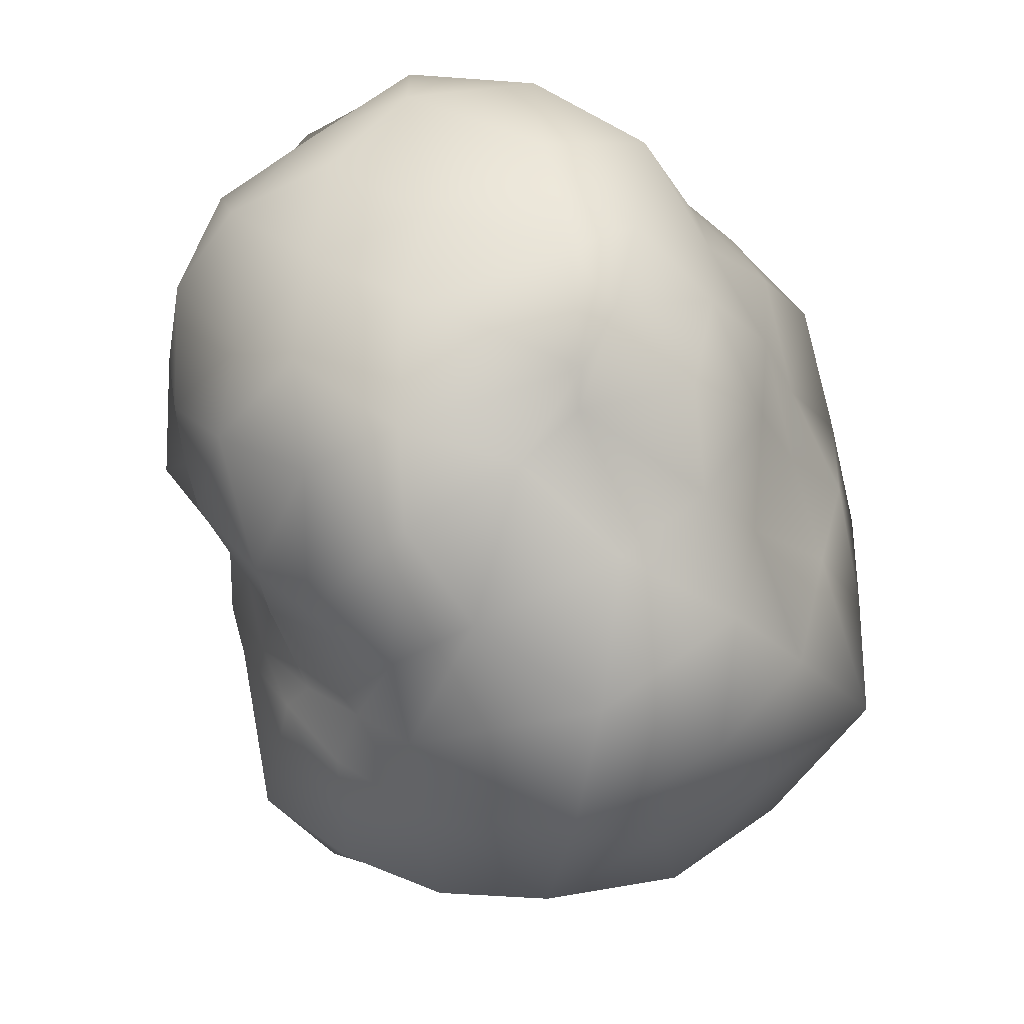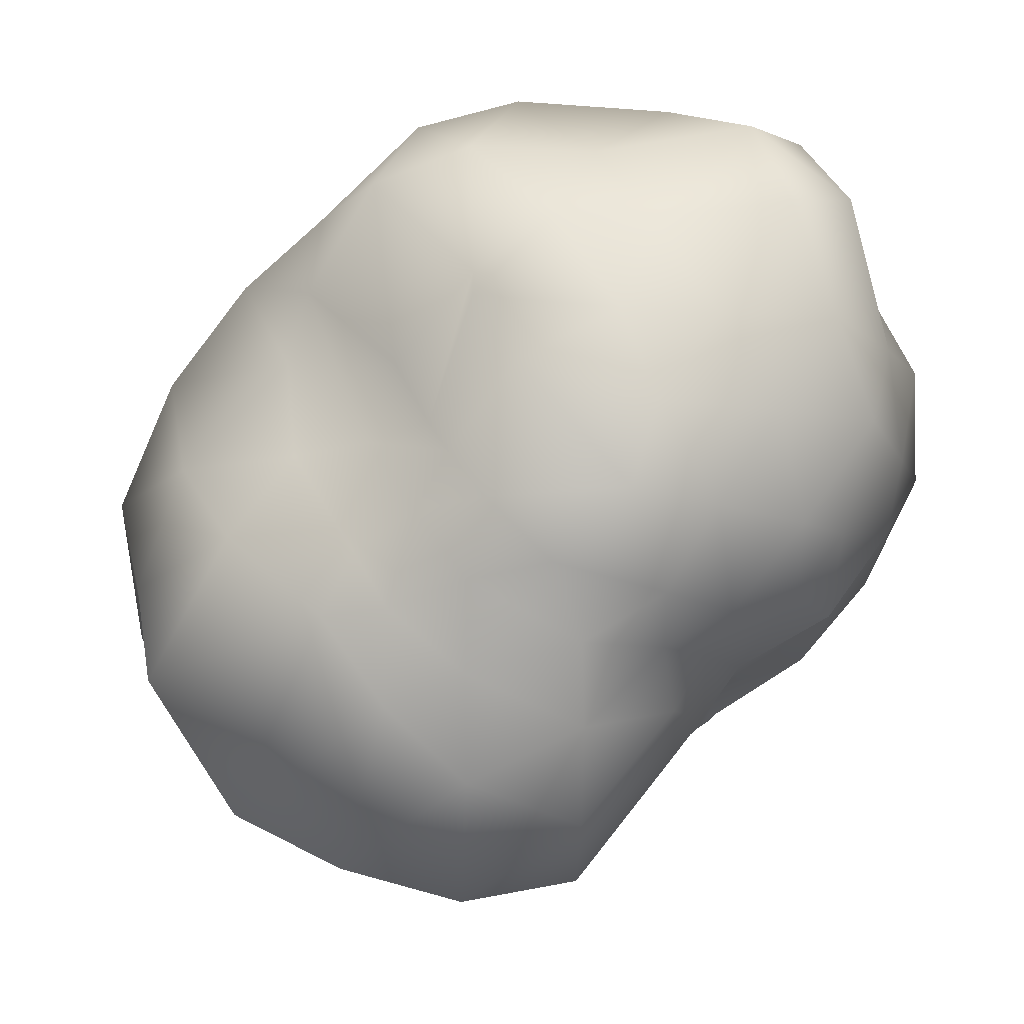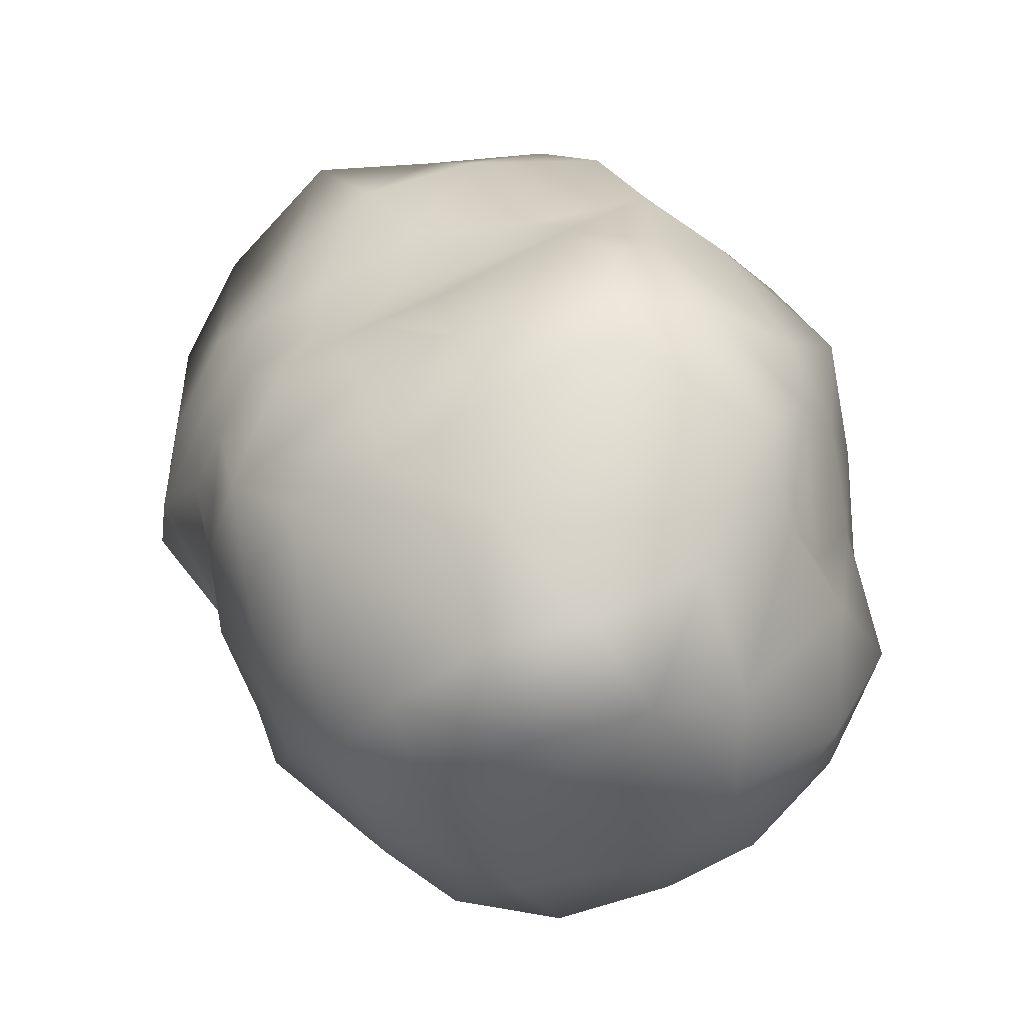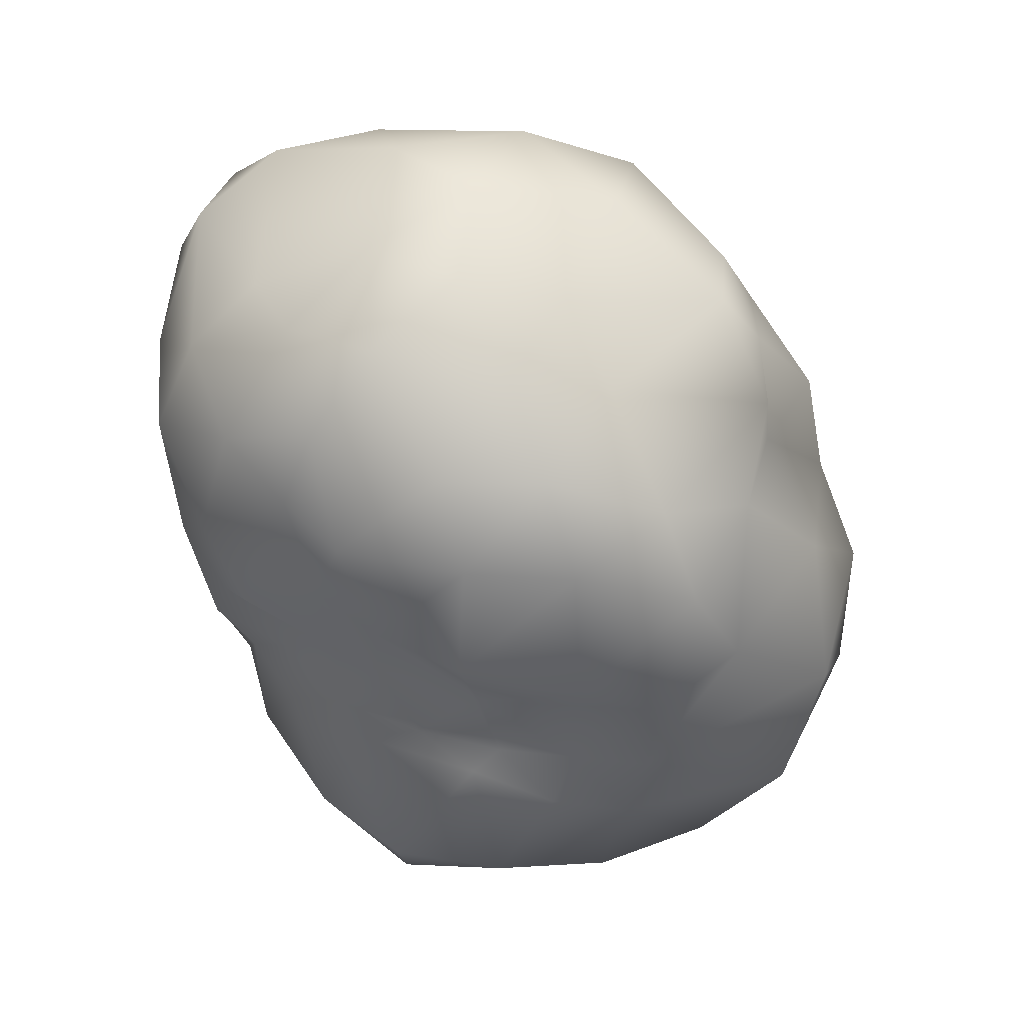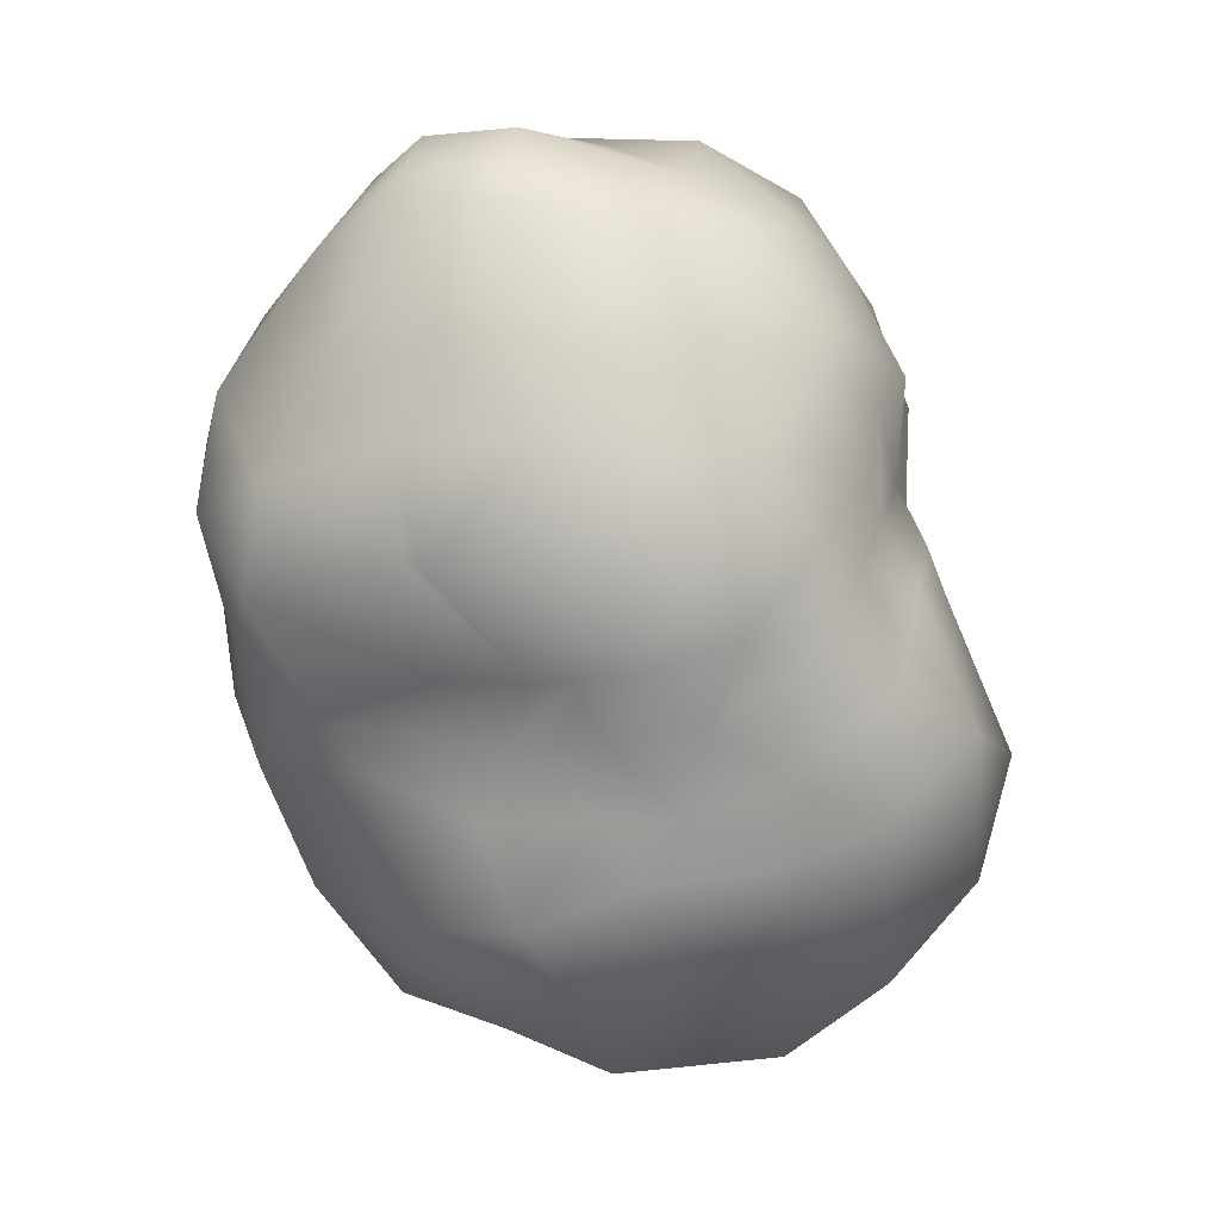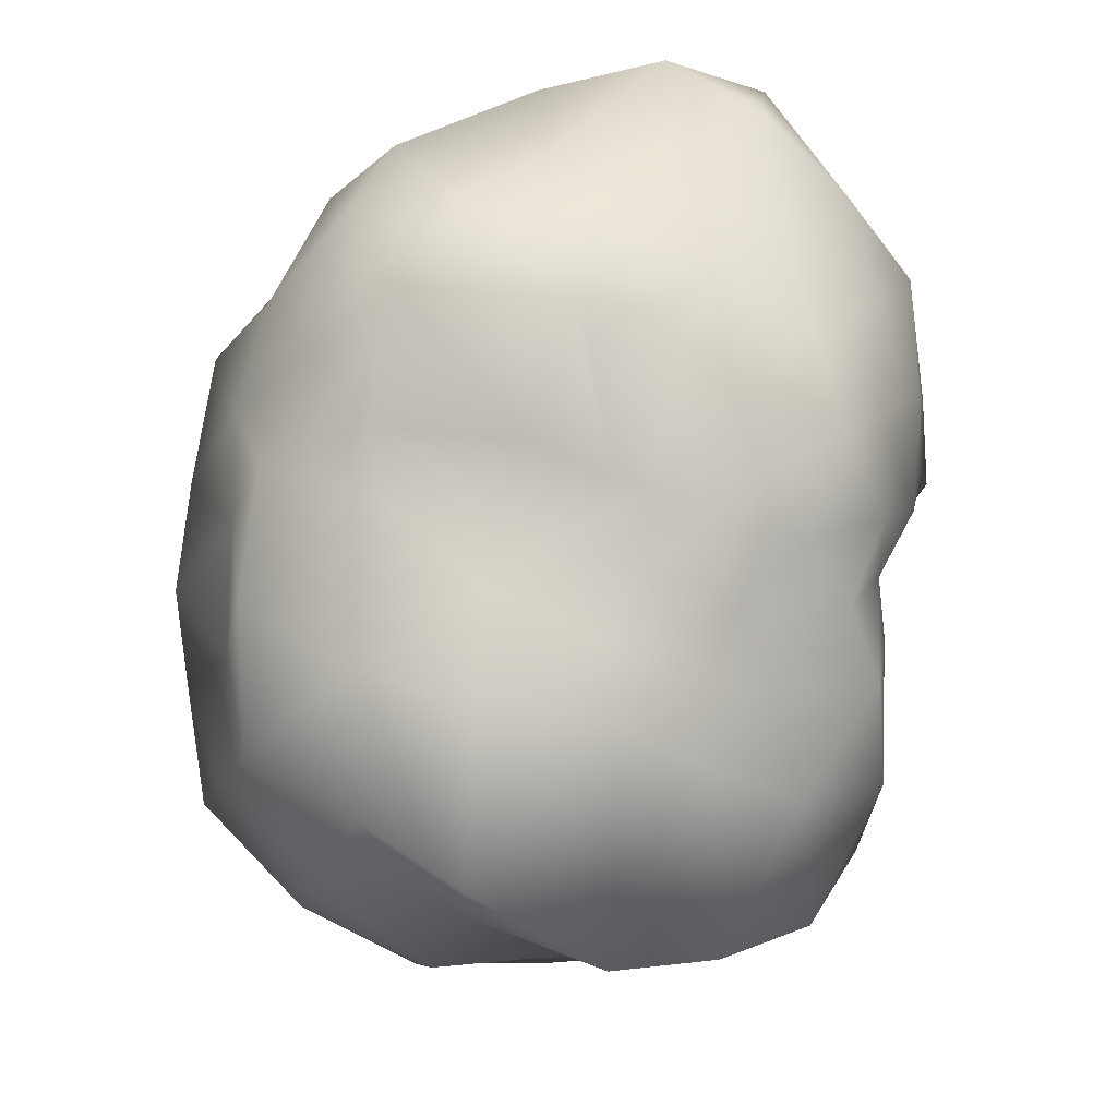
<metadata>
{"format":"obj","ext":"obj","renderer":"f3d","projection":"perspective","resolution":1024,"background":"white","views":[{"elev":-52.5,"azim":-161.0,"up":"+Z"},{"elev":42.3,"azim":55.0,"up":"+Z"},{"elev":70.0,"azim":154.1,"up":"+Z"},{"elev":58.7,"azim":138.7,"up":"+Y"},{"elev":-18.6,"azim":32.9,"up":"+Y"},{"elev":43.5,"azim":12.6,"up":"+Z"}]}
</metadata>
<code>
o Icosphere
v -0.03331 -1.242 -0.02472
v 0.5945 -0.4202 0.4354
v -0.05777 -0.4458 0.6345
v -0.9609 -0.4825 0.003592
v -0.3287 -0.5346 -1.007
v 0.7777 -0.4628 -0.5613
v 0.2854 0.5394 0.9362
v -0.604 0.5975 0.5788
v -0.7535 0.5085 -0.5771
v 0.3213 0.3343 -0.8199
v 0.8076 0.3227 0.000166
v 0.02309 1.077 0.01108
v -0.109 -0.7265 0.4271
v 0.3485 -0.7491 0.2657
v 0.2283 -0.4782 0.5623
v 0.7897 -0.4593 0.04098
v 0.5231 -1.029 -0.3713
v -0.6241 -0.993 0.01337
v -0.6946 -0.5196 0.5075
v -0.1823 -1.039 -0.5859
v -0.8949 -0.6344 -0.608
v 0.3066 -0.6016 -0.9399
v 0.7984 -0.006443 0.1973
v 0.724 -0.01192 -0.2535
v 0.0141 -0.008564 0.9612
v 0.5271 -0.05729 0.7303
v -0.9878 0.01996 0.3374
v -0.6091 -0.003902 0.875
v -0.6991 0.01904 -0.8867
v -0.8903 -0.005388 -0.286
v 0.4742 -0.0288 -0.6655
v 0.1889 -0.05178 -0.9615
v 0.6964 0.5127 0.5032
v -0.2769 0.578 0.8837
v -0.8331 0.5242 0.001907
v -0.3177 0.5617 -0.7757
v 0.6351 0.4088 -0.3551
v 0.3299 0.8396 0.4937
v 0.5374 0.8663 0.000684
v -0.4977 0.963 0.3355
v -0.5562 0.8781 -0.397
v 0.1718 0.8596 -0.5064
v -0.06982 -0.9584 0.2978
v 0.4559 -0.5787 0.353
v 0.132 -0.4709 0.5834
v 0.698 -0.4031 0.2321
v 0.7061 -0.7802 -0.4965
v -0.3213 -1.111 0.002191
v -0.7927 -0.4834 0.2686
v -0.09988 -1.082 -0.3039
v -0.6088 -0.5944 -0.829
v 0.564 -0.5519 -0.766
v 0.7431 -0.1798 0.3167
v 0.6694 0.1473 -0.2031
v -0.008176 -0.2374 0.8681
v 0.419 0.212 0.806
v -0.9779 -0.2596 0.1621
v -0.7329 0.2517 0.7106
v -0.5665 -0.2748 -1.009
v -0.8696 0.2627 -0.4236
v 0.558 -0.08031 -0.6485
v 0.1444 0.1986 -0.943
v 0.5246 0.5126 0.7276
v -0.5482 0.5352 0.7349
v -0.826 0.5315 -0.2593
v -0.01779 0.5447 -0.8915
v 0.6819 0.437 -0.1702
v 0.266 0.7665 0.8338
v 0.3151 1.028 0.01182
v -0.6374 0.7054 0.4467
v -0.6255 0.7329 -0.4803
v 0.2177 0.6433 -0.6744
v -0.2111 -0.5241 0.5442
v 0.2308 -0.8715 0.2087
v 0.3873 -0.4765 0.5256
v 0.8269 -0.4874 -0.2751
v 0.2877 -1.196 -0.2746
v -0.7625 -0.6904 0.01956
v -0.437 -0.4689 0.633
v -0.2854 -0.826 -0.8641
v -0.9353 -0.5439 -0.2754
v 0.008309 -0.6108 -1.046
v 0.7951 0.2108 0.1291
v 0.7154 -0.09838 -0.3577
v 0.132 0.2174 0.9256
v 0.6314 -0.2136 0.602
v -0.8458 0.2554 0.4545
v -0.4466 -0.2504 0.8844
v -0.7051 0.2809 -0.7055
v -0.9711 -0.2301 -0.1616
v 0.4939 0.2109 -0.6064
v -0.166 -0.2864 -1.172
v 0.7692 0.3787 0.235
v 0.03758 0.6062 0.9984
v -0.7971 0.4789 0.26
v -0.483 0.5988 -0.6736
v 0.5046 0.2927 -0.536
v 0.1043 1.038 0.2647
v 0.6467 0.6674 -0.008454
v -0.1958 1.105 0.1934
v -0.2011 0.9522 -0.1534
v 0.08518 0.983 -0.2655
v 0.3629 0.8166 -0.2984
v 0.6251 0.6305 -0.1949
v 0.4422 0.6941 -0.4933
v -0.1278 0.8988 -0.4192
v -0.05979 0.7164 -0.7106
v -0.5185 0.6858 -0.63
v -0.5184 0.966 -0.009387
v -0.7058 0.8008 -0.251
v -0.7454 0.7948 0.1558
v -0.1613 1.02 0.4914
v -0.2606 0.8474 0.6846
v -0.009927 0.8249 0.8297
v 0.4007 0.9503 0.2553
v 0.5328 0.7024 0.535
v 0.6455 0.6886 0.2433
v 0.6154 0.1258 -0.315
v 0.612 -0.008911 -0.4775
v 0.4977 0.2012 -0.5904
v -0.1046 0.2842 -0.9844
v -0.3485 0.03695 -1.12
v -0.4899 0.3039 -0.8957
v -0.9099 0.2913 -0.1537
v -0.9166 0.01132 0.001014
v -0.9279 0.2642 0.1795
v -0.572 0.2969 0.8643
v -0.3363 -0.02234 0.9729
v -0.1773 0.2623 0.934
v 0.6288 0.2464 0.6218
v 0.7018 0.009224 0.4796
v 0.7696 0.2369 0.35
v 0.3303 -0.03503 -0.817
v 0.4297 -0.1461 -0.8427
v 0.2636 -0.2476 -0.9623
v -0.7676 -0.000191 -0.5372
v -0.7947 -0.2826 -0.7577
v -0.8925 -0.2492 -0.4183
v -0.8404 0.03409 0.5292
v -0.8209 -0.3087 0.4641
v -0.6036 -0.3163 0.7083
v 0.3012 -0.01047 0.8489
v 0.03198 -0.2675 0.8315
v 0.2368 -0.2735 0.7611
v 0.7204 -0.01467 -0.02239
v 0.7421 -0.1759 0.1206
v 0.7711 -0.1559 -0.1011
v 0.4142 -0.824 -0.6695
v 0.1487 -0.9444 -0.4532
v 0.06694 -0.803 -0.7641
v -0.5615 -0.8829 -0.6384
v -0.4319 -1.071 -0.296
v -0.7647 -0.8218 -0.2776
v -0.6849 -0.7728 0.295
v -0.3636 -0.9199 0.2937
v -0.3556 -0.5916 0.507
v 0.6571 -0.7259 -0.118
v 0.5508 -0.6525 0.1445
v 0.4611 -0.8358 0.05543
v 0.01367 -0.5771 0.4864
v 0.1836 -0.7394 0.3275
v 0.2452 -0.5929 0.4332
f 1 74 43
f 2 44 46
f 1 43 48
f 1 48 50
f 1 50 77
f 2 46 53
f 3 45 55
f 4 49 57
f 5 51 59
f 6 52 61
f 2 53 86
f 3 55 88
f 4 57 90
f 5 59 92
f 6 61 84
f 7 63 68
f 8 64 70
f 9 65 71
f 10 66 72
f 11 67 99
f 39 103 69
f 39 104 103
f 37 97 105
f 42 106 102
f 42 107 106
f 36 96 108
f 41 109 101
f 41 110 109
f 35 95 111
f 40 112 100
f 40 113 112
f 34 94 114
f 38 115 98
f 38 116 115
f 33 93 117
f 24 118 54
f 24 119 118
f 31 91 120
f 32 121 62
f 32 122 121
f 29 89 123
f 30 124 60
f 30 125 124
f 27 87 126
f 28 127 58
f 28 128 127
f 25 85 129
f 26 130 56
f 26 131 130
f 23 83 132
f 31 133 91
f 31 134 133
f 22 82 135
f 29 136 89
f 29 137 136
f 21 81 138
f 27 139 87
f 27 140 139
f 19 79 141
f 25 142 85
f 25 143 142
f 15 75 144
f 23 145 83
f 23 146 145
f 16 76 147
f 17 148 47
f 17 149 148
f 20 80 150
f 20 151 80
f 20 152 151
f 18 78 153
f 18 154 78
f 18 155 154
f 13 73 156
f 16 157 76
f 16 158 157
f 14 74 159
f 13 160 73
f 13 161 160
f 14 44 162
f 162 75 15
f 162 44 75
f 44 2 75
f 160 162 15
f 160 161 162
f 161 14 162
f 73 45 3
f 73 160 45
f 160 15 45
f 159 77 17
f 159 74 77
f 74 1 77
f 157 159 17
f 157 158 159
f 158 14 159
f 76 47 6
f 76 157 47
f 157 17 47
f 156 79 19
f 156 73 79
f 73 3 79
f 154 156 19
f 154 155 156
f 155 13 156
f 78 49 4
f 78 154 49
f 154 19 49
f 153 81 21
f 153 78 81
f 78 4 81
f 151 153 21
f 151 152 153
f 152 18 153
f 80 51 5
f 80 151 51
f 151 21 51
f 150 82 22
f 150 80 82
f 80 5 82
f 148 150 22
f 148 149 150
f 149 20 150
f 47 52 6
f 47 148 52
f 148 22 52
f 147 84 24
f 147 76 84
f 76 6 84
f 145 147 24
f 145 146 147
f 146 16 147
f 83 54 11
f 83 145 54
f 145 24 54
f 144 86 26
f 144 75 86
f 75 2 86
f 142 144 26
f 142 143 144
f 143 15 144
f 85 56 7
f 85 142 56
f 142 26 56
f 141 88 28
f 141 79 88
f 79 3 88
f 139 141 28
f 139 140 141
f 140 19 141
f 87 58 8
f 87 139 58
f 139 28 58
f 138 90 30
f 138 81 90
f 81 4 90
f 136 138 30
f 136 137 138
f 137 21 138
f 89 60 9
f 89 136 60
f 136 30 60
f 135 92 32
f 135 82 92
f 82 5 92
f 133 135 32
f 133 134 135
f 134 22 135
f 91 62 10
f 91 133 62
f 133 32 62
f 132 93 33
f 132 83 93
f 83 11 93
f 130 132 33
f 130 131 132
f 131 23 132
f 56 63 7
f 56 130 63
f 130 33 63
f 129 94 34
f 129 85 94
f 85 7 94
f 127 129 34
f 127 128 129
f 128 25 129
f 58 64 8
f 58 127 64
f 127 34 64
f 126 95 35
f 126 87 95
f 87 8 95
f 124 126 35
f 124 125 126
f 125 27 126
f 60 65 9
f 60 124 65
f 124 35 65
f 123 96 36
f 123 89 96
f 89 9 96
f 121 123 36
f 121 122 123
f 122 29 123
f 62 66 10
f 62 121 66
f 121 36 66
f 120 97 37
f 120 91 97
f 91 10 97
f 118 120 37
f 118 119 120
f 119 31 120
f 54 67 11
f 54 118 67
f 118 37 67
f 117 99 39
f 117 93 99
f 93 11 99
f 115 117 39
f 115 116 117
f 116 33 117
f 98 69 12
f 98 115 69
f 115 39 69
f 114 68 38
f 114 94 68
f 94 7 68
f 112 114 38
f 112 113 114
f 113 34 114
f 100 98 12
f 100 112 98
f 112 38 98
f 111 70 40
f 111 95 70
f 95 8 70
f 109 111 40
f 109 110 111
f 110 35 111
f 101 100 12
f 101 109 100
f 109 40 100
f 108 71 41
f 108 96 71
f 96 9 71
f 106 108 41
f 106 107 108
f 107 36 108
f 102 101 12
f 102 106 101
f 106 41 101
f 105 72 42
f 105 97 72
f 97 10 72
f 103 105 42
f 103 104 105
f 104 37 105
f 69 102 12
f 69 103 102
f 103 42 102
f 99 104 39
f 99 67 104
f 67 37 104
f 72 107 42
f 72 66 107
f 66 36 107
f 71 110 41
f 71 65 110
f 65 35 110
f 70 113 40
f 70 64 113
f 64 34 113
f 68 116 38
f 68 63 116
f 63 33 116
f 84 119 24
f 84 61 119
f 61 31 119
f 92 122 32
f 92 59 122
f 59 29 122
f 90 125 30
f 90 57 125
f 57 27 125
f 88 128 28
f 88 55 128
f 55 25 128
f 86 131 26
f 86 53 131
f 53 23 131
f 61 134 31
f 61 52 134
f 52 22 134
f 59 137 29
f 59 51 137
f 51 21 137
f 57 140 27
f 57 49 140
f 49 19 140
f 55 143 25
f 55 45 143
f 45 15 143
f 53 146 23
f 53 46 146
f 46 16 146
f 77 149 17
f 77 50 149
f 50 20 149
f 50 152 20
f 50 48 152
f 48 18 152
f 48 155 18
f 48 43 155
f 43 13 155
f 46 158 16
f 46 44 158
f 44 14 158
f 43 161 13
f 43 74 161
f 74 14 161

</code>
